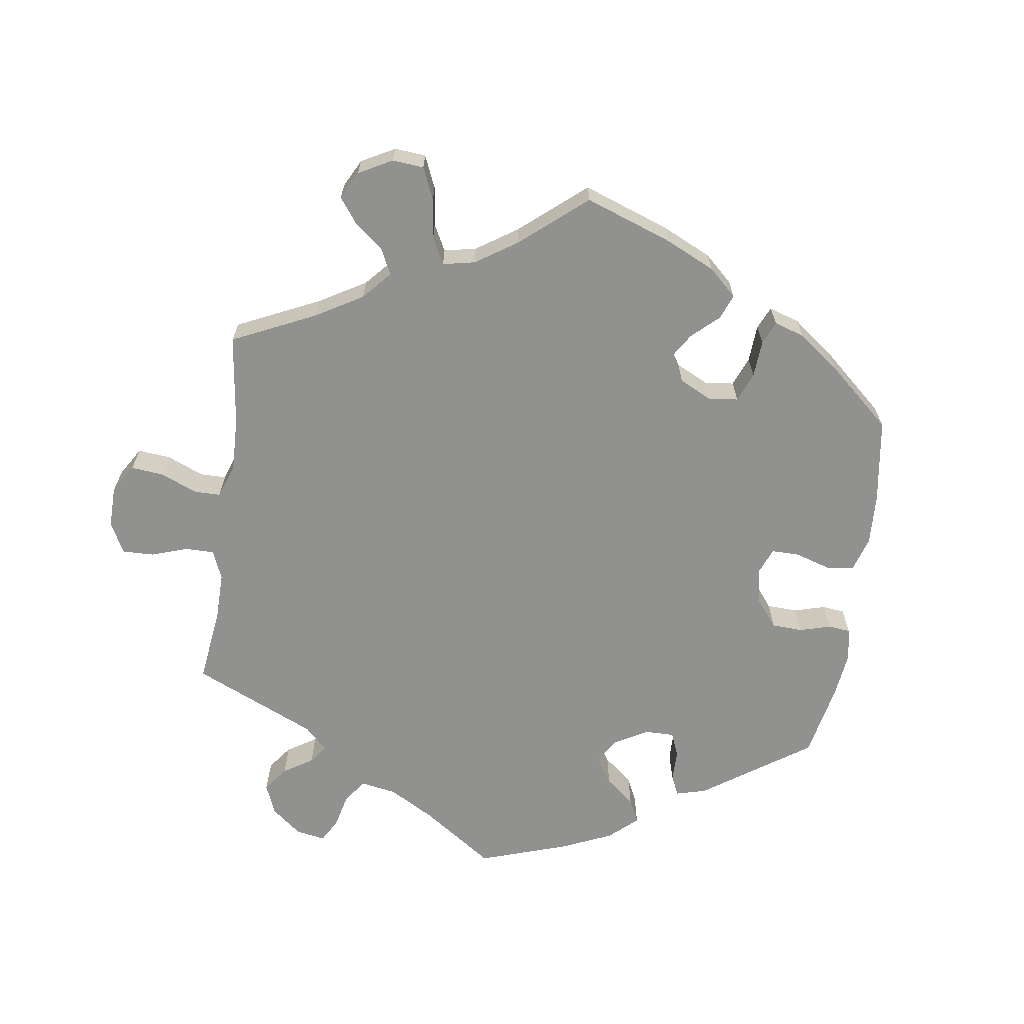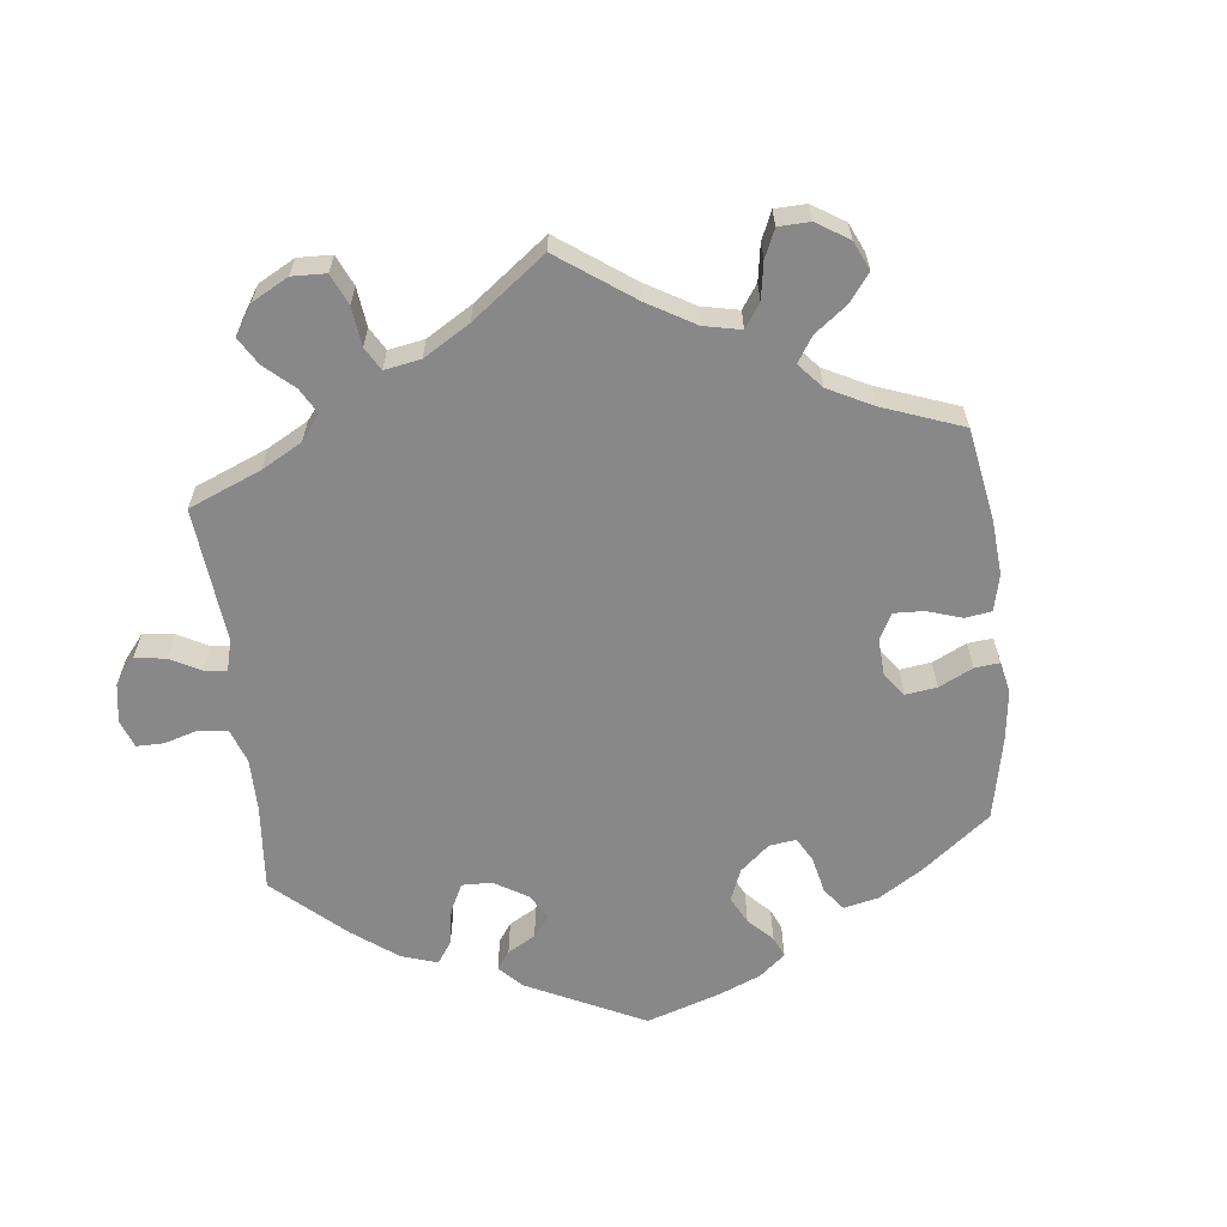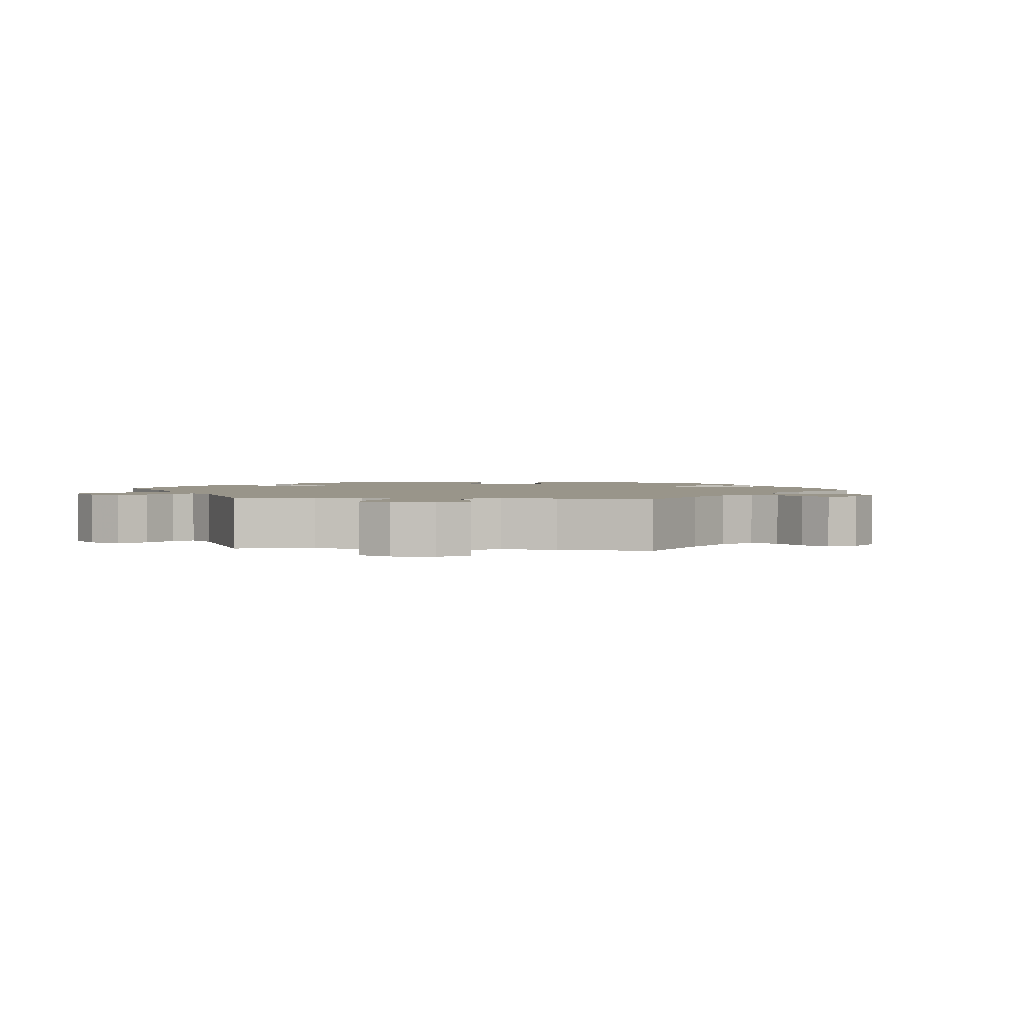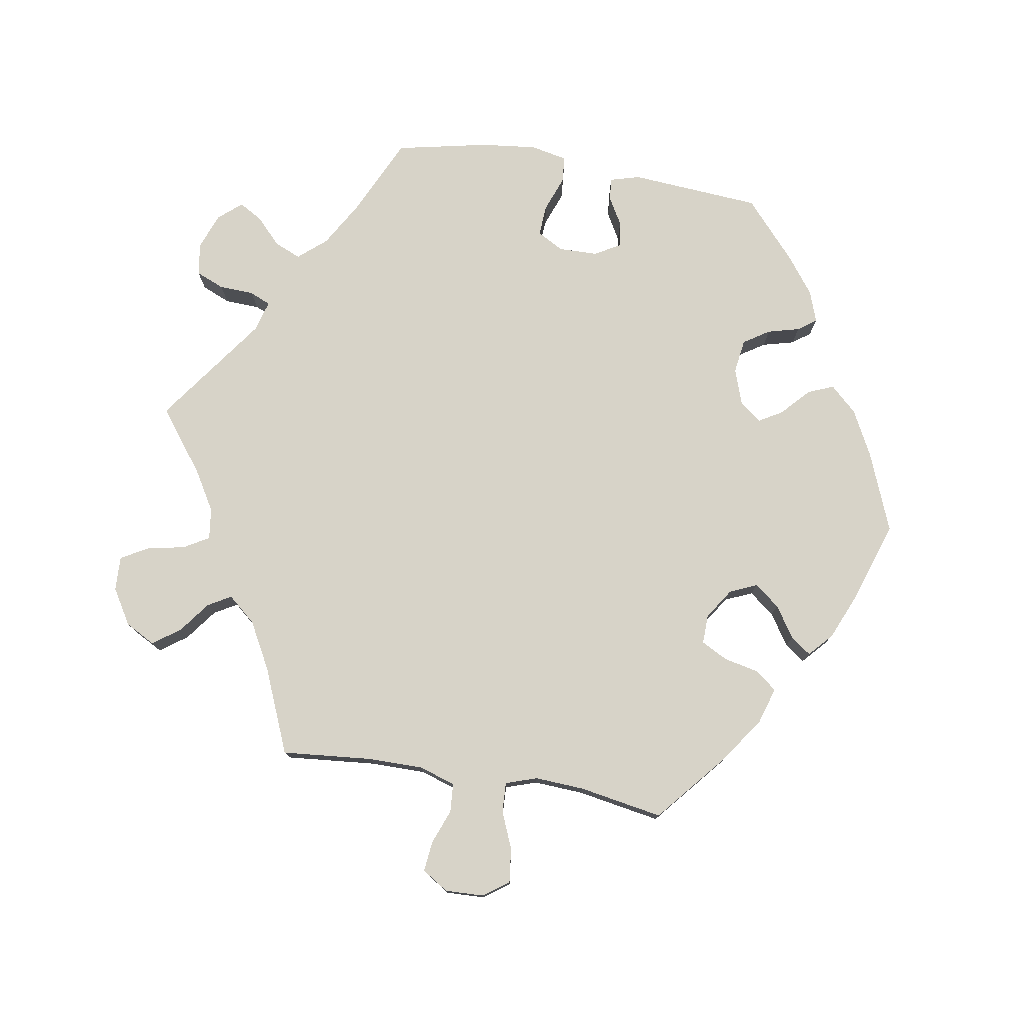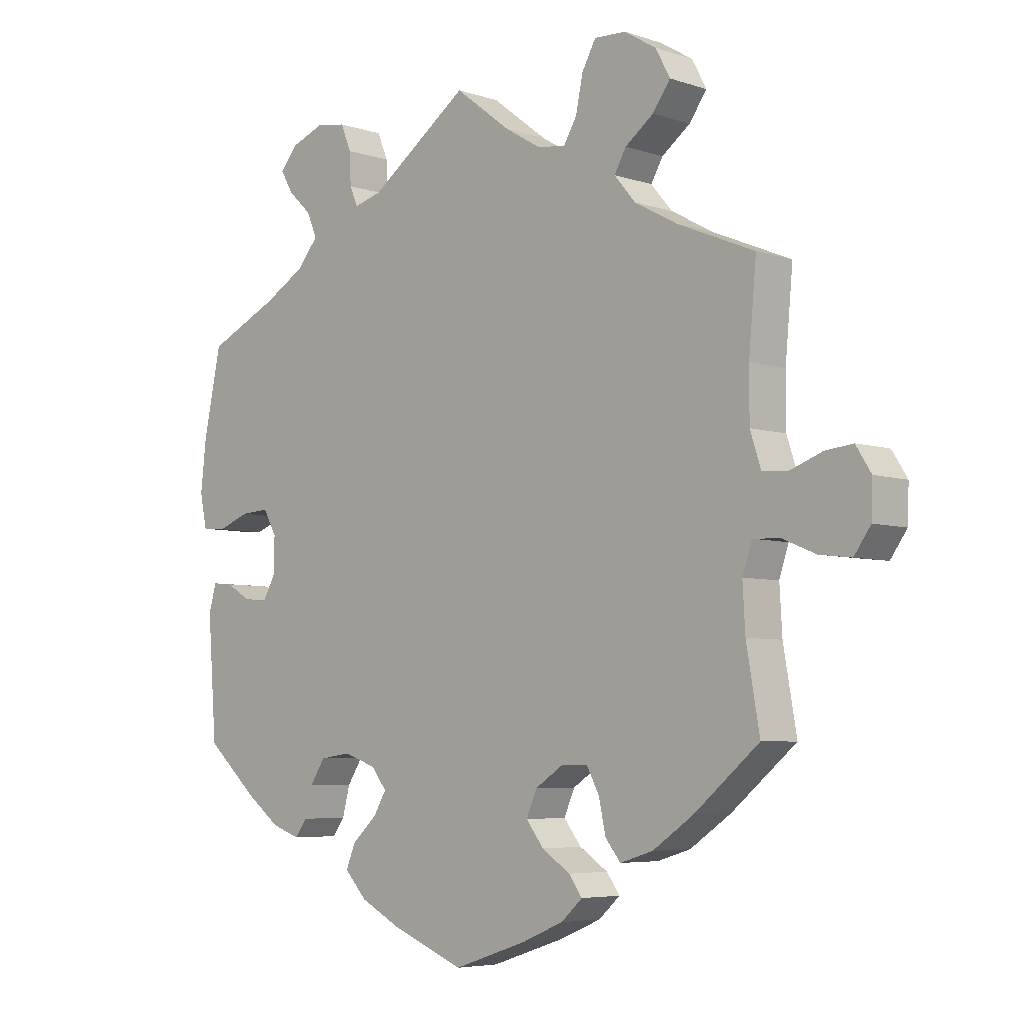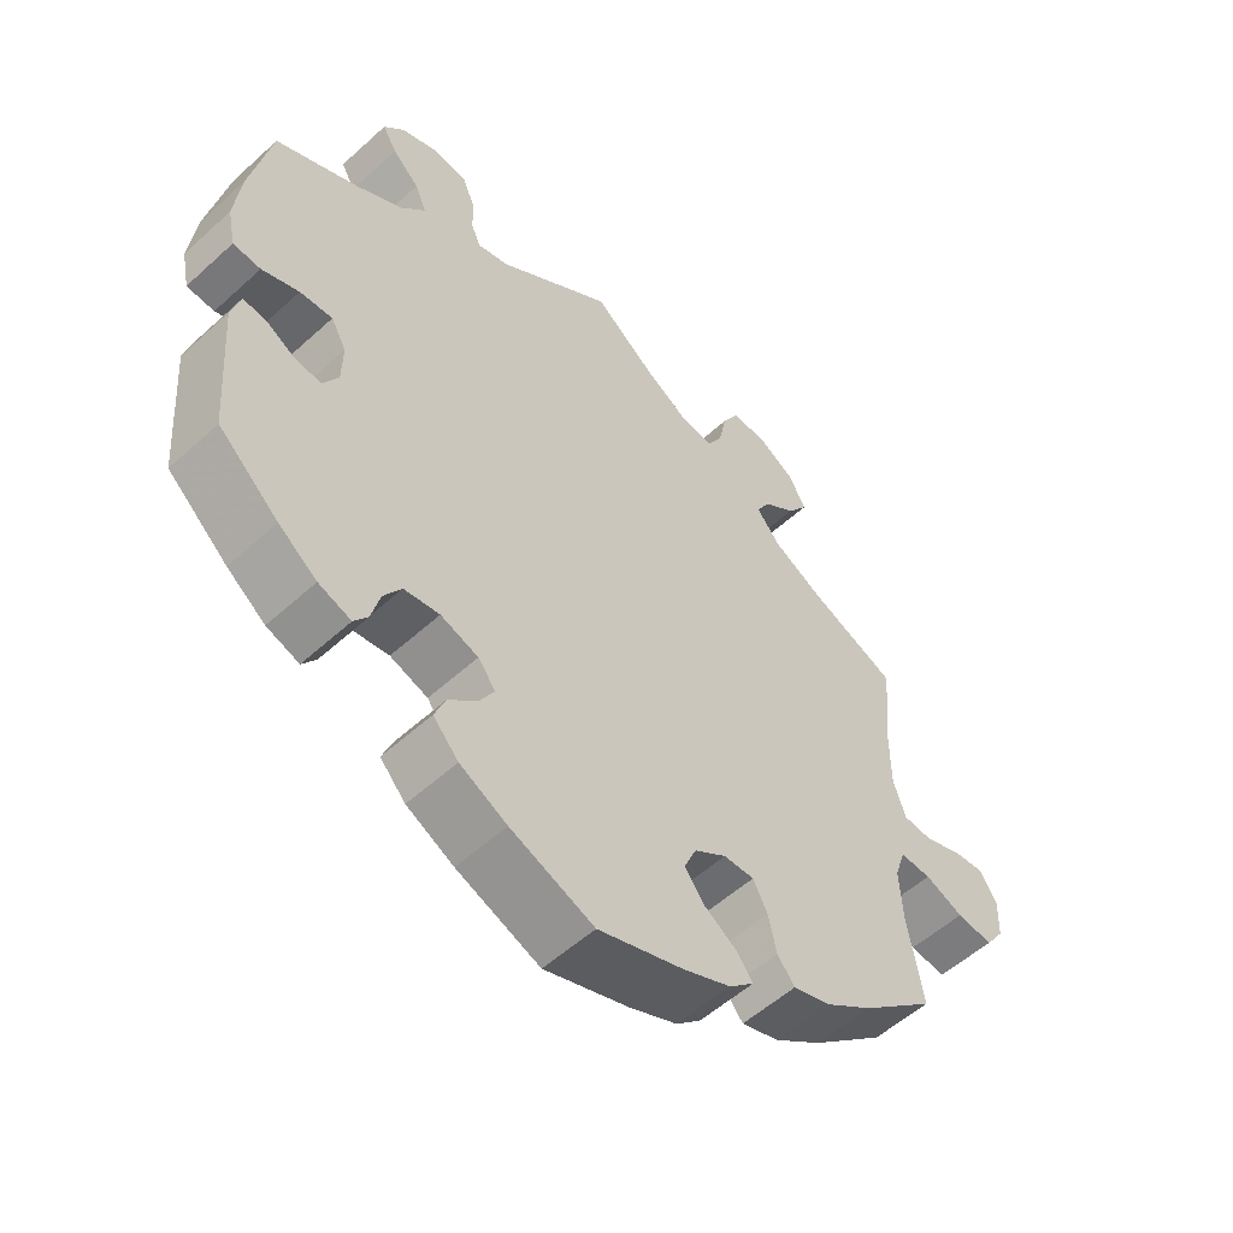
<metadata>
{"format":"obj","ext":"obj","renderer":"f3d","projection":"perspective","resolution":1024,"background":"white","views":[{"elev":-66.0,"azim":112.0,"up":"+Y"},{"elev":-62.8,"azim":66.4,"up":"+Y"},{"elev":2.1,"azim":35.9,"up":"+Y"},{"elev":77.2,"azim":99.5,"up":"+Y"},{"elev":-5.4,"azim":44.2,"up":"+Z"},{"elev":-54.6,"azim":-46.1,"up":"+Z"}]}
</metadata>
<code>
v -0.514 0.07 -0.101
v -0.502 0.07 -0.058
v -0.47 0.07 -0.061
v -0.43 0.07 -0.084
v -0.393 0.07 -0.089
v -0.372 0.07 -0.052
v -0.371 0.07 0.004
v -0.392 0.07 0.042
v -0.437 0.07 0.039
v -0.488 0.07 0.02
v -0.526 0.07 0.023
v -0.537 0.07 0.076
v -0.528 0.07 0.156
v -0.5 0.07 0.289
v -0.387 0.07 0.342
v -0.322 0.07 0.38
v -0.288 0.07 0.42
v -0.304 0.07 0.458
v -0.341 0.07 0.493
v -0.361 0.07 0.527
v -0.333 0.07 0.56
v -0.281 0.07 0.58
v -0.234 0.07 0.573
v -0.217 0.07 0.532
v -0.215 0.07 0.482
v -0.202 0.07 0.452
v -0.158 0.07 0.464
v 0 0.07 0.578
v 0.089 0.07 0.51
v 0.146 0.07 0.476
v 0.191 0.07 0.47
v 0.212 0.07 0.506
v 0.223 0.07 0.56
v 0.245 0.07 0.6
v 0.295 0.07 0.598
v 0.346 0.07 0.567
v 0.369 0.07 0.524
v 0.341 0.07 0.485
v 0.296 0.07 0.451
v 0.277 0.07 0.418
v 0.311 0.07 0.378
v 0.379 0.07 0.341
v 0.501 0.07 0.29
v 0.489 0.07 0.159
v 0.489 0.07 0.08
v 0.506 0.07 0.028
v 0.547 0.07 0.025
v 0.597 0.07 0.044
v 0.641 0.07 0.049
v 0.665 0.07 0.011
v 0.663 0.07 -0.044
v 0.637 0.07 -0.081
v 0.587 0.07 -0.075
v 0.534 0.07 -0.053
v 0.491 0.07 -0.051
v 0.476 0.07 -0.096
v 0.48 0.07 -0.167
v 0.501 0.07 -0.288
v 0.399 0.07 -0.374
v 0.334 0.07 -0.419
v 0.282 0.07 -0.435
v 0.258 0.07 -0.405
v 0.247 0.07 -0.354
v 0.227 0.07 -0.316
v 0.185 0.07 -0.317
v 0.141 0.07 -0.346
v 0.124 0.07 -0.385
v 0.152 0.07 -0.421
v 0.197 0.07 -0.451
v 0.218 0.07 -0.48
v 0.184 0.07 -0.511
v 0.118 0.07 -0.539
v 0.001 0.07 -0.578
v -0.114 0.07 -0.532
v -0.179 0.07 -0.498
v -0.214 0.07 -0.46
v -0.199 0.07 -0.423
v -0.159 0.07 -0.386
v -0.139 0.07 -0.352
v -0.163 0.07 -0.321
v -0.215 0.07 -0.303
v -0.264 0.07 -0.31
v -0.288 0.07 -0.347
v -0.3 0.07 -0.393
v -0.319 0.07 -0.419
v -0.364 0.07 -0.403
v -0.417 0.07 -0.363
v -0.5 0.07 -0.289
v -0.514 0 -0.101
v -0.502 0 -0.058
v -0.47 0 -0.061
v -0.43 0 -0.084
v -0.393 0 -0.089
v -0.372 0 -0.052
v -0.371 0 0.004
v -0.392 0 0.042
v -0.437 0 0.039
v -0.488 0 0.02
v -0.526 0 0.023
v -0.537 0 0.076
v -0.528 0 0.156
v -0.5 0 0.289
v -0.387 0 0.342
v -0.322 0 0.38
v -0.288 0 0.42
v -0.304 0 0.458
v -0.341 0 0.493
v -0.361 0 0.527
v -0.333 0 0.56
v -0.281 0 0.58
v -0.234 0 0.573
v -0.217 0 0.532
v -0.215 0 0.482
v -0.202 0 0.452
v -0.158 0 0.464
v 0 0 0.578
v 0.089 0 0.51
v 0.146 0 0.476
v 0.191 0 0.47
v 0.212 0 0.506
v 0.223 0 0.56
v 0.245 0 0.6
v 0.295 0 0.598
v 0.346 0 0.567
v 0.369 0 0.524
v 0.341 0 0.485
v 0.296 0 0.451
v 0.277 0 0.418
v 0.311 0 0.378
v 0.379 0 0.341
v 0.501 0 0.29
v 0.489 0 0.159
v 0.489 0 0.08
v 0.506 0 0.028
v 0.547 0 0.025
v 0.597 0 0.044
v 0.641 0 0.049
v 0.665 0 0.011
v 0.663 0 -0.044
v 0.637 0 -0.081
v 0.587 0 -0.075
v 0.534 0 -0.053
v 0.491 0 -0.051
v 0.476 0 -0.096
v 0.48 0 -0.167
v 0.501 0 -0.288
v 0.399 0 -0.374
v 0.334 0 -0.419
v 0.282 0 -0.435
v 0.258 0 -0.405
v 0.247 0 -0.354
v 0.227 0 -0.316
v 0.185 0 -0.317
v 0.141 0 -0.346
v 0.124 0 -0.385
v 0.152 0 -0.421
v 0.197 0 -0.451
v 0.218 0 -0.48
v 0.184 0 -0.511
v 0.118 0 -0.539
v 0.001 0 -0.578
v -0.114 0 -0.532
v -0.179 0 -0.498
v -0.214 0 -0.46
v -0.199 0 -0.423
v -0.159 0 -0.386
v -0.139 0 -0.352
v -0.163 0 -0.321
v -0.215 0 -0.303
v -0.264 0 -0.31
v -0.288 0 -0.347
v -0.3 0 -0.393
v -0.319 0 -0.419
v -0.364 0 -0.403
v -0.417 0 -0.363
v -0.5 0 -0.289
f 83 84 85 86
f 82 83 86 87
f 75 76 77 78
f 75 78 79
f 74 75 79
f 73 74 79
f 72 73 79
f 71 72 79 80
f 68 69 70 71
f 67 68 71 80
f 60 61 62 63
f 60 63 64
f 57 58 59 60
f 56 57 60 64
f 55 56 64 65
f 51 52 53 54
f 51 54 55
f 50 51 55
f 47 48 49 50
f 46 47 50 55
f 45 46 55 65
f 42 43 44
f 41 42 44 45
f 40 41 45 65
f 36 37 38 39
f 36 39 40
f 35 36 40
f 32 33 34 35
f 31 32 35 40
f 30 31 40 65
f 27 28 29
f 26 27 29 30
f 22 23 24 25
f 22 25 26
f 21 22 26
f 18 19 20 21
f 17 18 21 26
f 16 17 26 30
f 12 13 14 15
f 9 10 11 12
f 8 9 12 15
f 7 8 15 16
f 1 2 3 4
f 1 4 5
f 82 87 88 1
f 66 67 80 81
f 30 65 66 81
f 6 7 16 30
f 5 6 30 81
f 1 5 81 82
f 174 173 172 171
f 175 174 171 170
f 166 165 164 163
f 167 166 163
f 167 163 162
f 167 162 161
f 167 161 160
f 168 167 160 159
f 159 158 157 156
f 168 159 156 155
f 151 150 149 148
f 152 151 148
f 148 147 146 145
f 152 148 145 144
f 153 152 144 143
f 142 141 140 139
f 143 142 139
f 143 139 138
f 138 137 136 135
f 143 138 135 134
f 153 143 134 133
f 132 131 130
f 133 132 130 129
f 153 133 129 128
f 127 126 125 124
f 128 127 124
f 128 124 123
f 123 122 121 120
f 128 123 120 119
f 153 128 119 118
f 117 116 115
f 118 117 115 114
f 113 112 111 110
f 114 113 110
f 114 110 109
f 109 108 107 106
f 114 109 106 105
f 118 114 105 104
f 103 102 101 100
f 100 99 98 97
f 103 100 97 96
f 104 103 96 95
f 92 91 90 89
f 93 92 89
f 89 176 175 170
f 169 168 155 154
f 169 154 153 118
f 118 104 95 94
f 169 118 94 93
f 170 169 93 89
f 1 89 90 2
f 2 90 91 3
f 3 91 92 4
f 4 92 93 5
f 5 93 94 6
f 6 94 95 7
f 7 95 96 8
f 8 96 97 9
f 9 97 98 10
f 10 98 99 11
f 11 99 100 12
f 12 100 101 13
f 13 101 102 14
f 14 102 103 15
f 15 103 104 16
f 16 104 105 17
f 17 105 106 18
f 18 106 107 19
f 19 107 108 20
f 20 108 109 21
f 21 109 110 22
f 22 110 111 23
f 23 111 112 24
f 24 112 113 25
f 25 113 114 26
f 26 114 115 27
f 27 115 116 28
f 28 116 117 29
f 29 117 118 30
f 30 118 119 31
f 31 119 120 32
f 32 120 121 33
f 33 121 122 34
f 34 122 123 35
f 35 123 124 36
f 36 124 125 37
f 37 125 126 38
f 38 126 127 39
f 39 127 128 40
f 40 128 129 41
f 41 129 130 42
f 42 130 131 43
f 43 131 132 44
f 44 132 133 45
f 45 133 134 46
f 46 134 135 47
f 47 135 136 48
f 48 136 137 49
f 49 137 138 50
f 50 138 139 51
f 51 139 140 52
f 52 140 141 53
f 53 141 142 54
f 54 142 143 55
f 55 143 144 56
f 56 144 145 57
f 57 145 146 58
f 58 146 147 59
f 59 147 148 60
f 60 148 149 61
f 61 149 150 62
f 62 150 151 63
f 63 151 152 64
f 64 152 153 65
f 65 153 154 66
f 66 154 155 67
f 67 155 156 68
f 68 156 157 69
f 69 157 158 70
f 70 158 159 71
f 71 159 160 72
f 72 160 161 73
f 73 161 162 74
f 74 162 163 75
f 75 163 164 76
f 76 164 165 77
f 77 165 166 78
f 78 166 167 79
f 79 167 168 80
f 80 168 169 81
f 81 169 170 82
f 82 170 171 83
f 83 171 172 84
f 84 172 173 85
f 85 173 174 86
f 86 174 175 87
f 87 175 176 88
f 88 176 89 1

</code>
